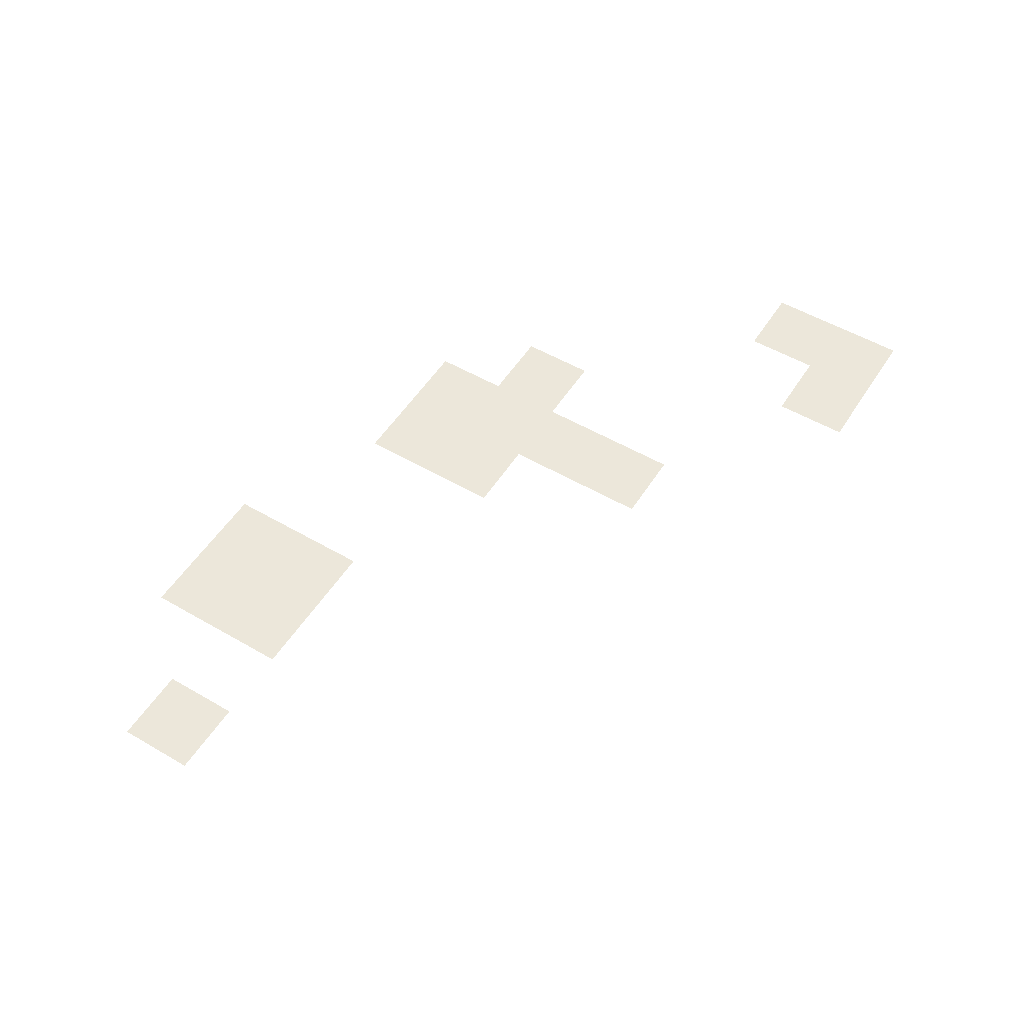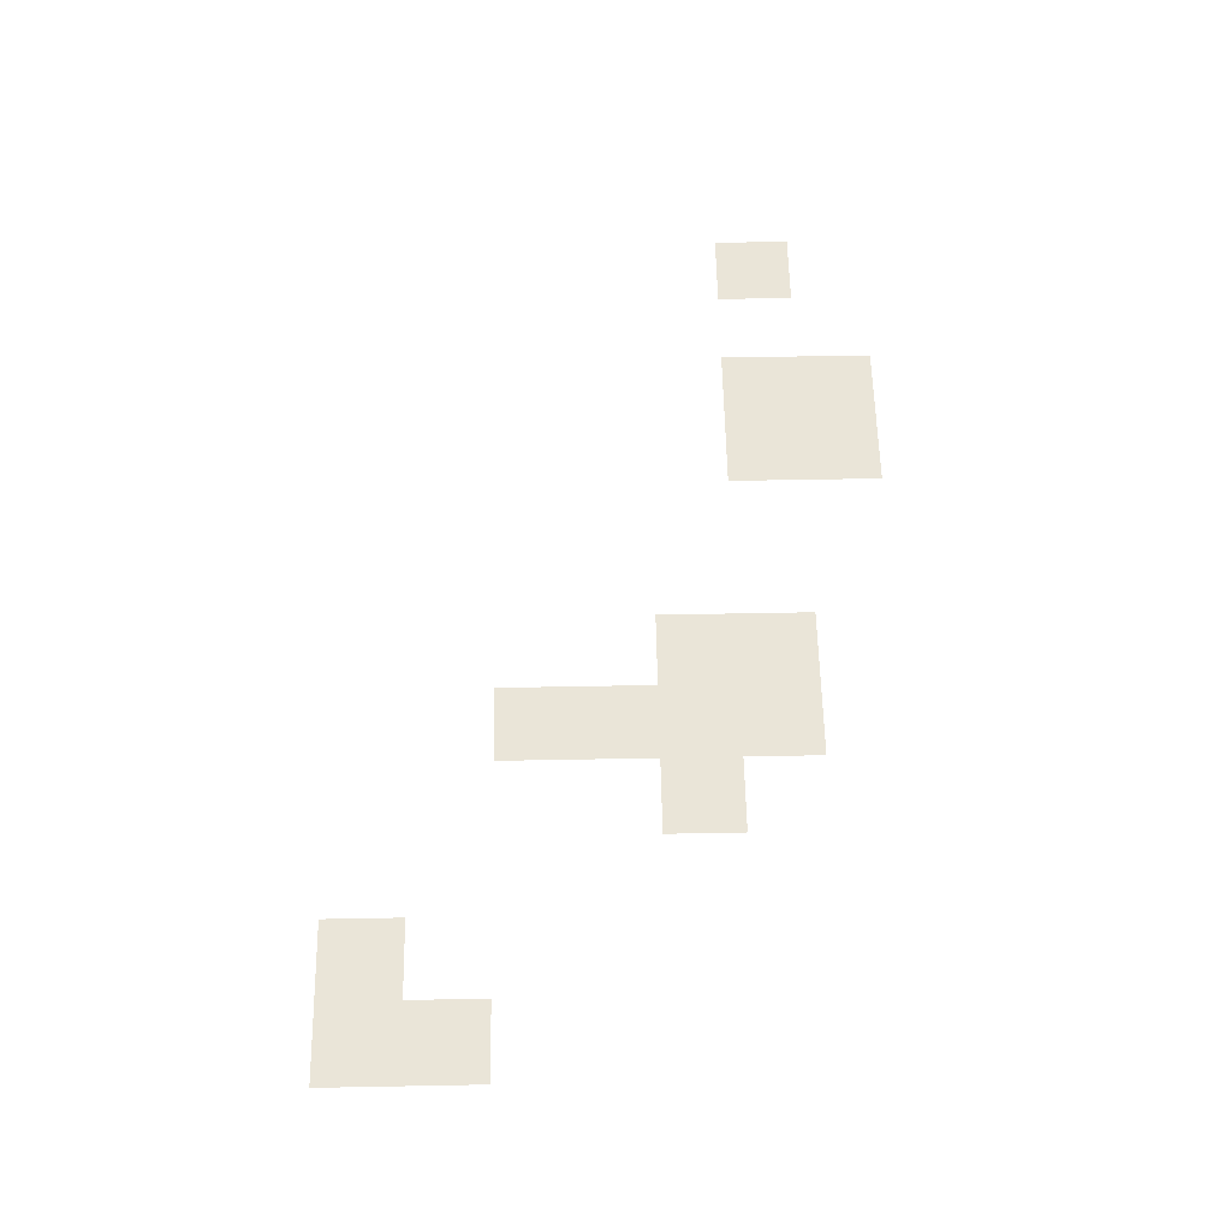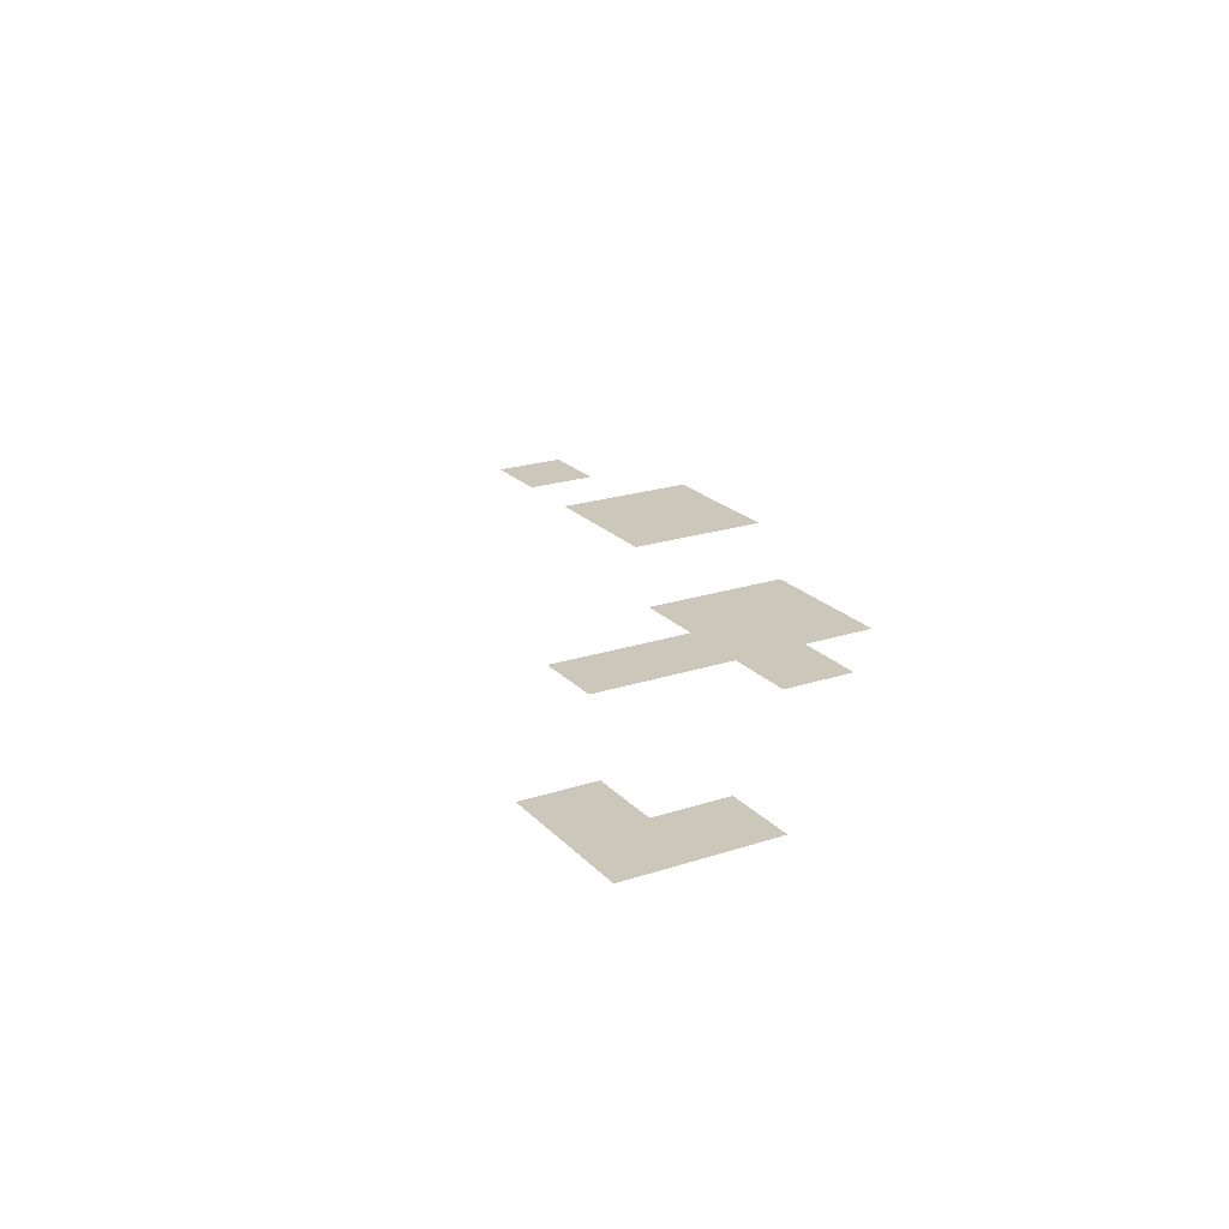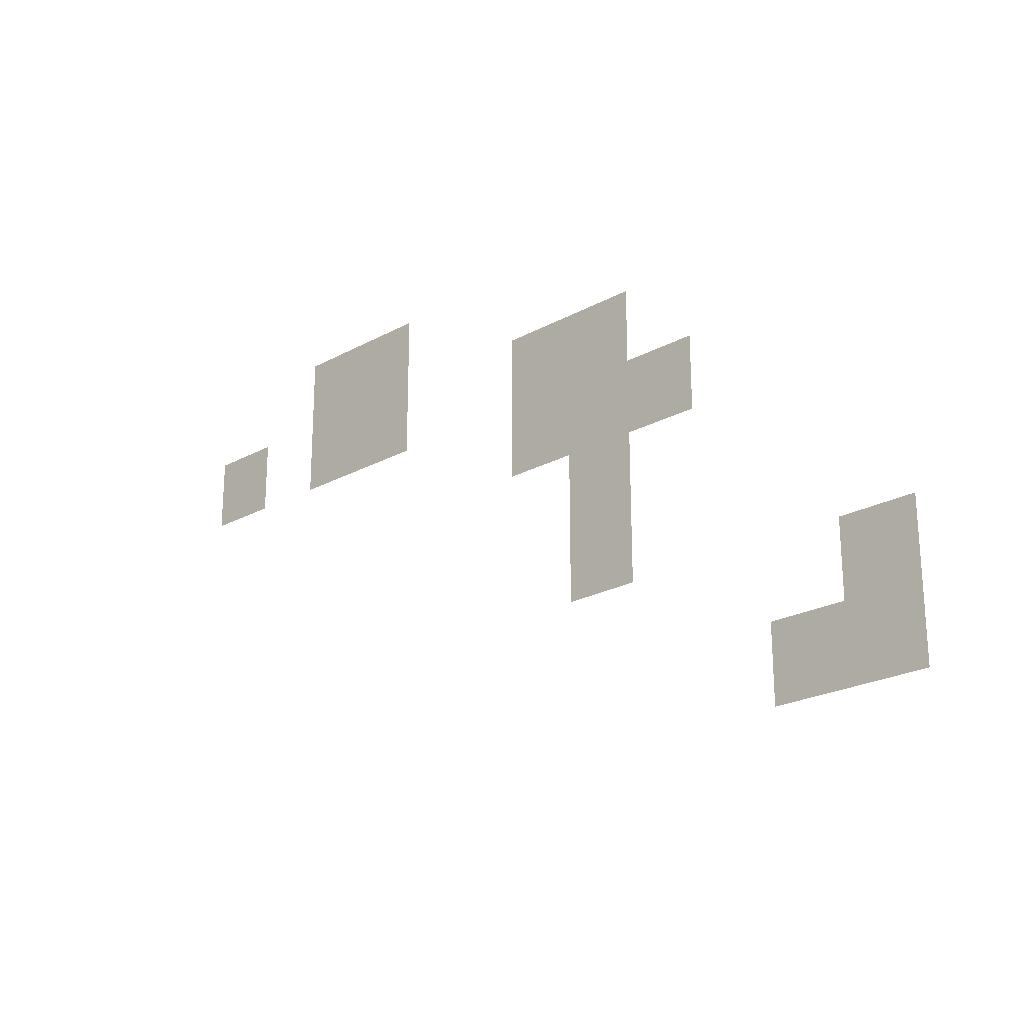
<metadata>
{"format":"obj","ext":"obj","renderer":"f3d","projection":"perspective","resolution":1024,"background":"white","views":[{"elev":53.2,"azim":-58.1,"up":"+Z"},{"elev":59.4,"azim":88.9,"up":"+Z"},{"elev":21.6,"azim":59.8,"up":"+Z"},{"elev":-22.9,"azim":43.1,"up":"+Y"}]}
</metadata>
<code>
v -128 -32 0
v -144 -32 0
v -144 -16 0
v -128 -16 0
v -144 -32 0
v -160 -32 0
v -160 -16 0
v -144 -16 0
v -64 -48 0
v -80 -48 0
v -80 -32 0
v -64 -32 0
v -80 -48 0
v -96 -48 0
v -96 -32 0
v -80 -32 0
v -128 -48 0
v -144 -48 0
v -144 -32 0
v -128 -32 0
v -144 -48 0
v -160 -48 0
v -160 -32 0
v -144 -32 0
v -176 -48 0
v -192 -48 0
v -192 -32 0
v -176 -32 0
v -48 -64 0
v -64 -64 0
v -64 -48 0
v -48 -48 0
v -64 -64 0
v -80 -64 0
v -80 -48 0
v -64 -48 0
v -80 -64 0
v -96 -64 0
v -96 -48 0
v -80 -48 0
v -64 -80 0
v -80 -80 0
v -80 -64 0
v -64 -64 0
v -64 -96 0
v -80 -96 0
v -80 -80 0
v -64 -80 0
v 0 -112 0
v -16 -112 0
v -16 -96 0
v 0 -96 0
v 0 -128 0
v -16 -128 0
v -16 -112 0
v 0 -112 0
v -16 -128 0
v -32 -128 0
v -32 -112 0
v -16 -112 0
g 2ScenarioPlataforma_mesh_0519
f 1 2 3 4
f 5 6 7 8
f 9 10 11 12
f 13 14 15 16
f 17 18 19 20
f 21 22 23 24
f 25 26 27 28
f 29 30 31 32
f 33 34 35 36
f 37 38 39 40
f 41 42 43 44
f 45 46 47 48
f 49 50 51 52
f 53 54 55 56
f 57 58 59 60

</code>
